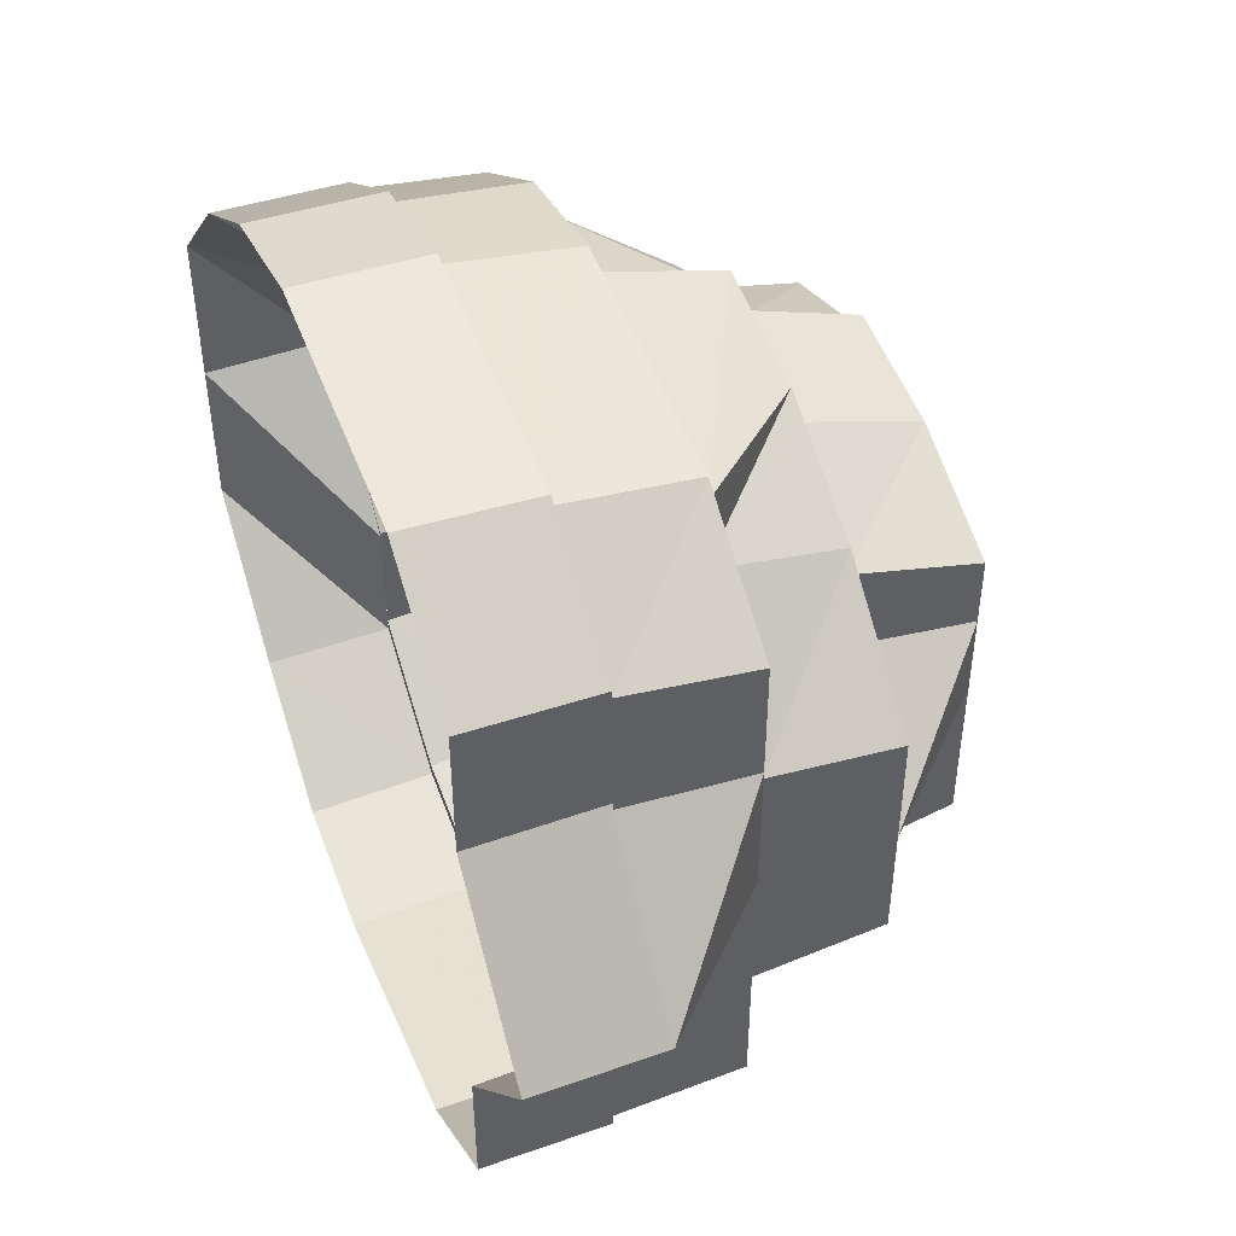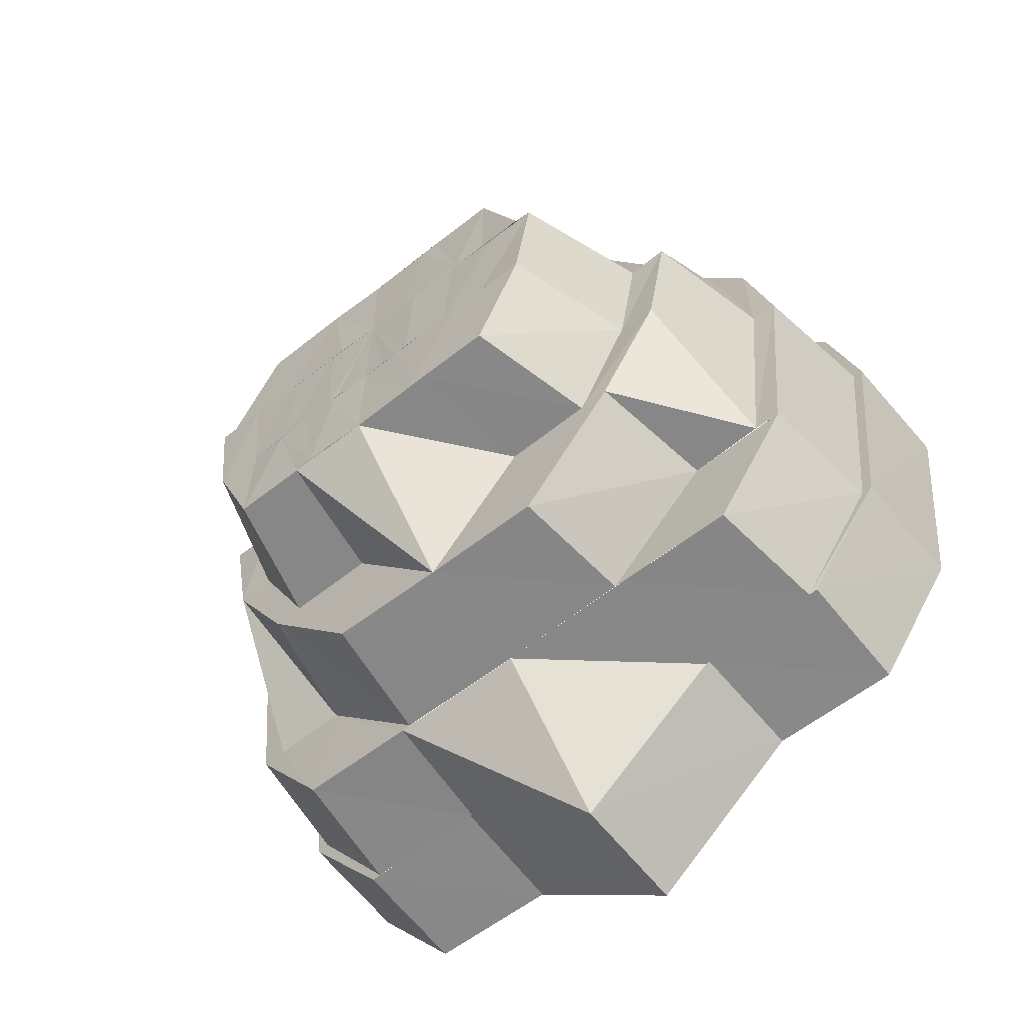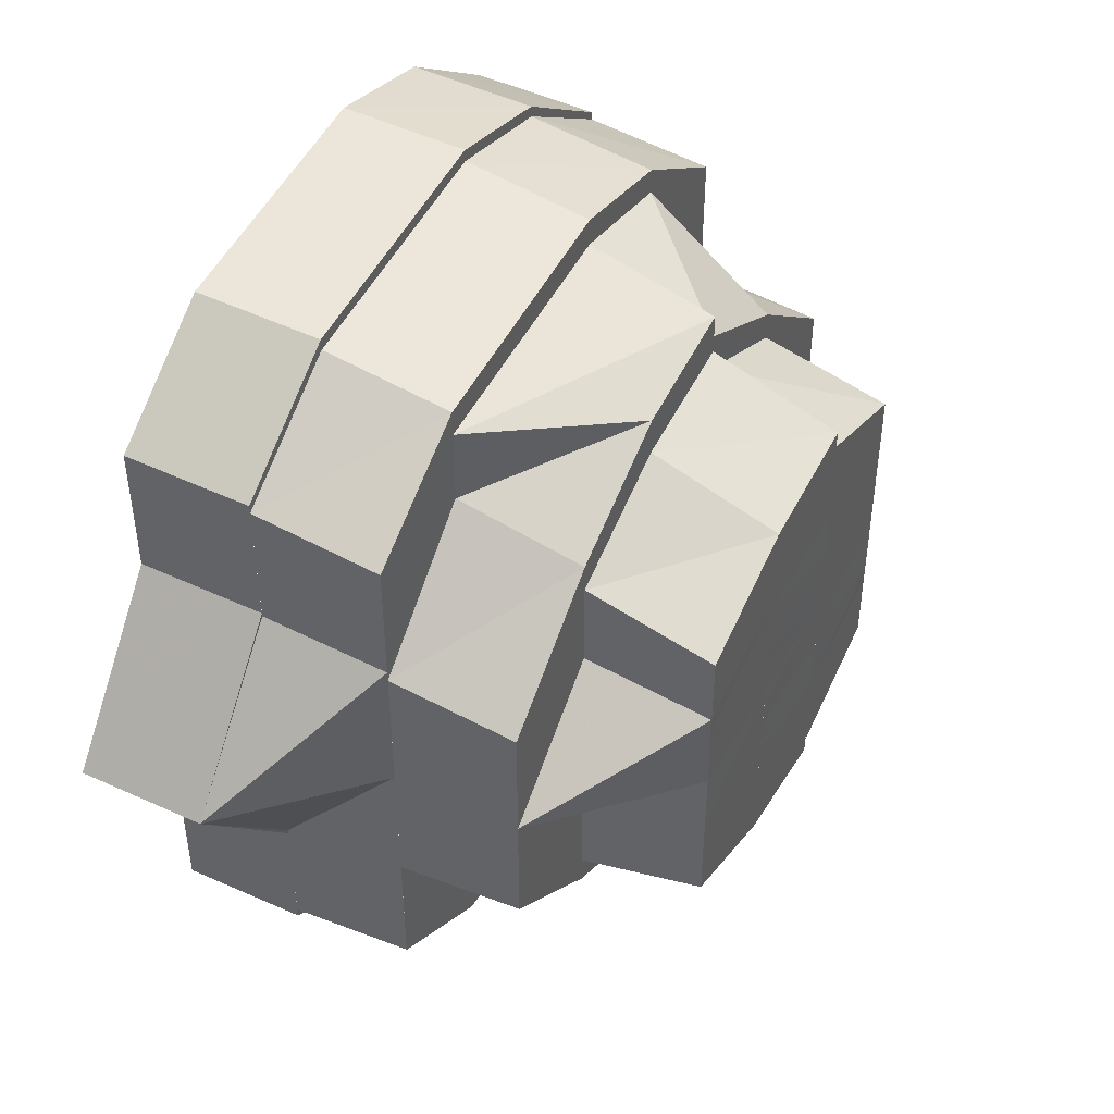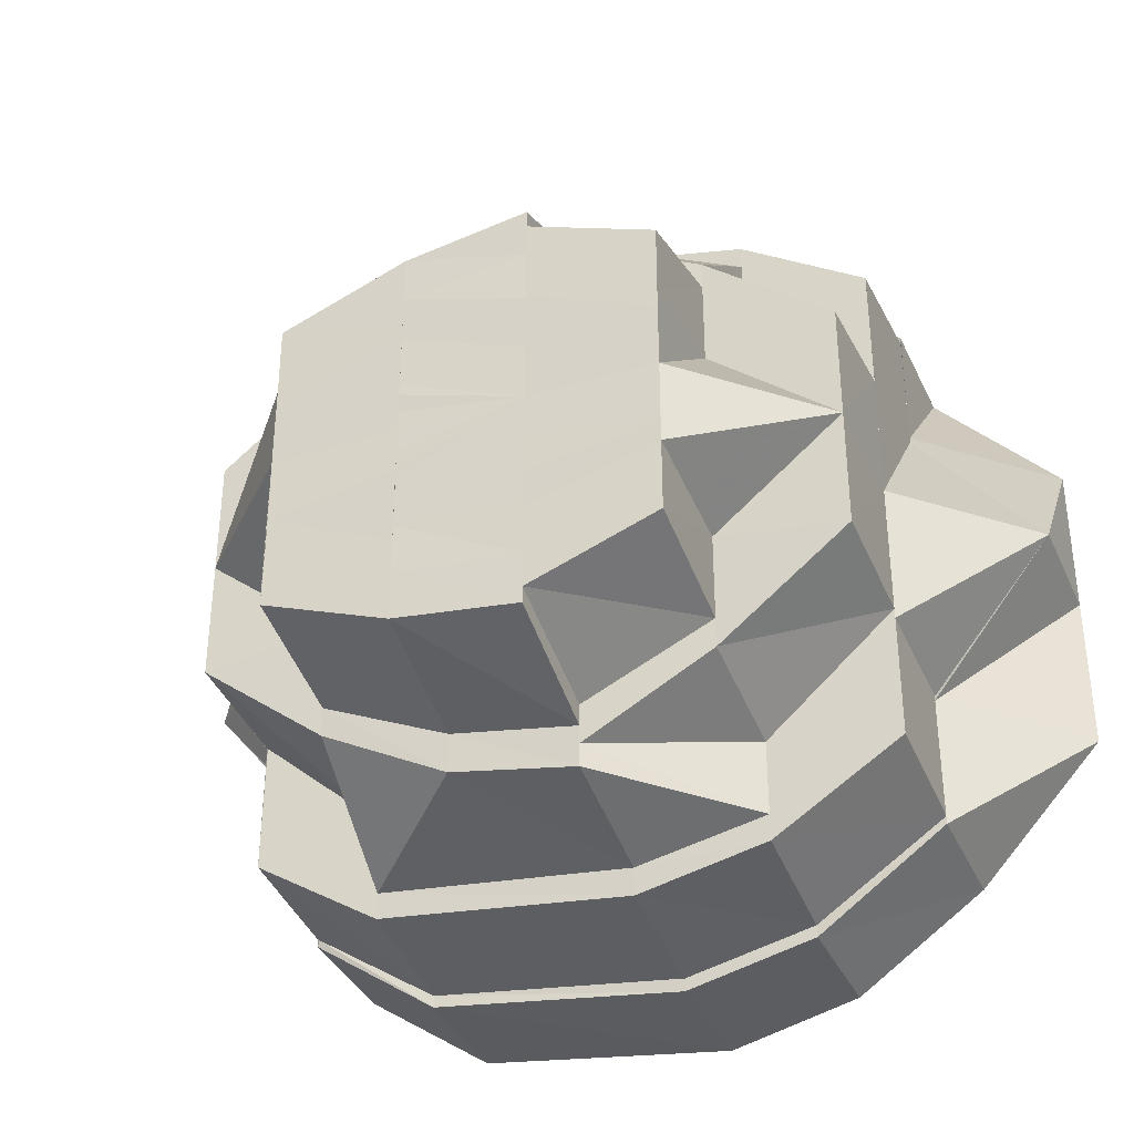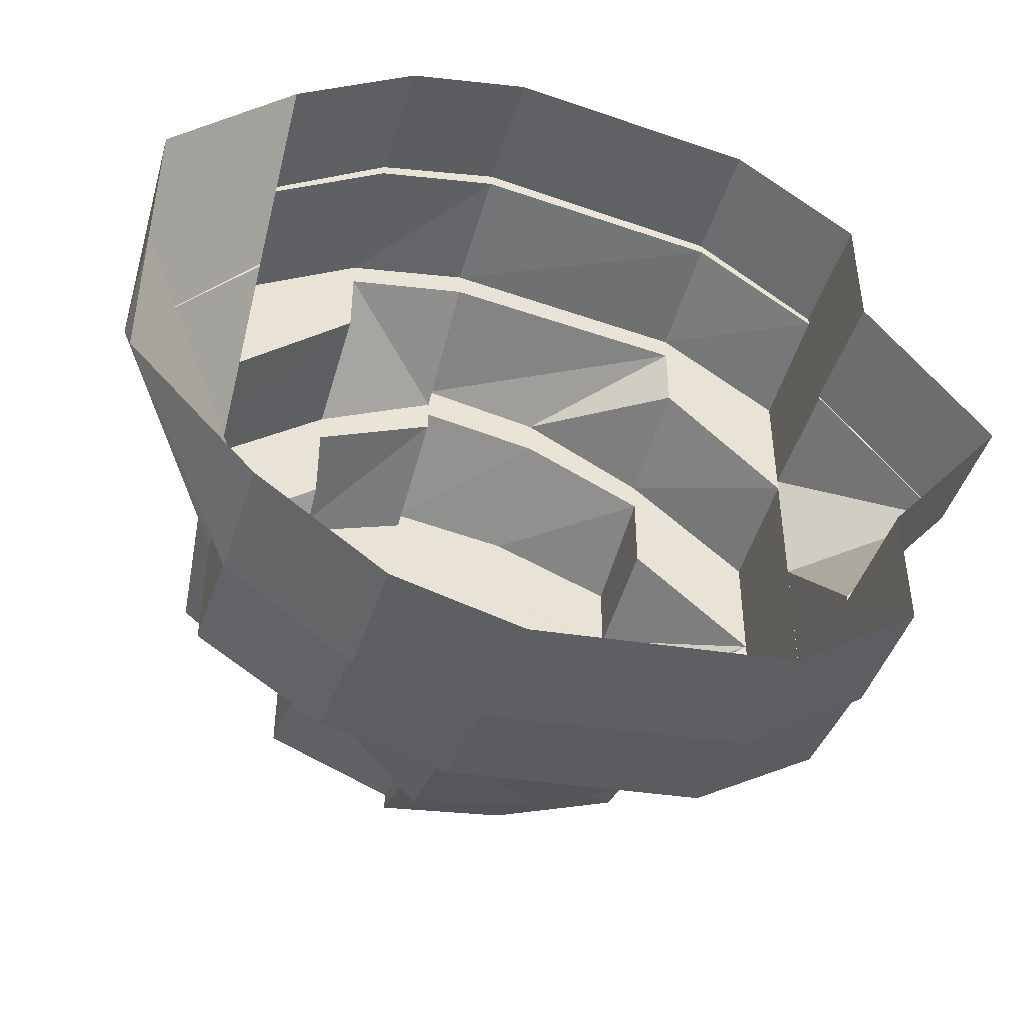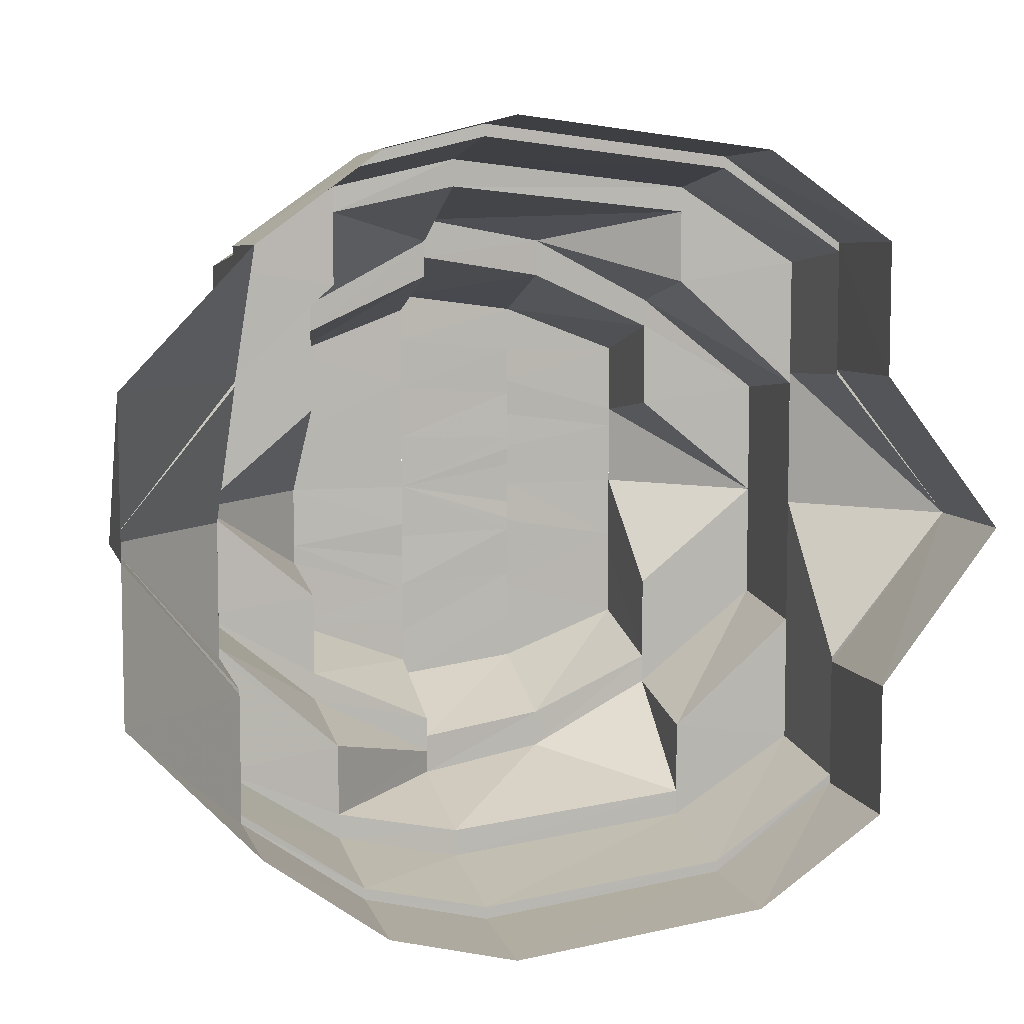
<metadata>
{"format":"obj","ext":"obj","renderer":"f3d","projection":"perspective","resolution":1024,"background":"white","views":[{"elev":47.2,"azim":-21.4,"up":"+Z"},{"elev":-62.6,"azim":128.1,"up":"+Y"},{"elev":45.5,"azim":27.7,"up":"+Z"},{"elev":-35.4,"azim":112.3,"up":"+Z"},{"elev":-45.4,"azim":-107.1,"up":"+Z"},{"elev":7.5,"azim":-105.5,"up":"+Z"}]}
</metadata>
<code>
o 1533
v 2223 1876 7.667
v 2223 1876 7.664
v 2223 1876 7.667
v 2223 1876 7.663
v 2223 1876 7.666
v 2223 1876 7.656
v 2223 1876 7.664
v 2223 1876 7.664
v 2223 1876 7.664
v 2223 1876 7.663
v 2223 1876 7.657
v 2223 1876 7.657
v 2223 1876 7.656
v 2223 1876 7.647
v 2223 1876 7.647
v 2223 1876 7.635
v 2223 1876 7.664
v 2223 1876 7.657
v 2223 1876 7.667
v 2223 1876 7.664
v 2223 1876 7.657
v 2223 1876 7.647
v 2223 1876 7.635
v 2223 1876 7.622
v 2223 1876 7.622
v 2223 1876 7.635
v 2223 1876 7.657
v 2223 1876 7.657
v 2223 1876 7.647
v 2223 1876 7.647
v 2223 1876 7.635
v 2223 1876 7.635
v 2223 1876 7.646
v 2223 1876 7.622
v 2223 1876 7.635
v 2223 1876 7.622
v 2223 1876 7.622
v 2223 1876 7.612
v 2223 1876 7.612
v 2223 1876 7.606
v 2223 1876 7.613
v 2223 1876 7.605
v 2223 1876 7.612
v 2223 1876 7.603
v 2223 1876 7.605
v 2223 1876 7.605
v 2223 1876 7.602
v 2223 1876 7.606
v 2223 1876 7.602
v 2223 1876 7.602
v 2223 1876 7.605
v 2223 1876 7.613
v 2223 1876 7.605
v 2223 1876 7.605
v 2223 1876 7.612
v 2223 1876 7.612
v 2223 1876 7.612
v 2223 1876 7.622
v 2223 1876 7.667
v 2223 1876 7.664
v 2223 1876 7.666
v 2223 1876 7.657
v 2223 1876 7.663
v 2223 1876 7.664
v 2223 1876 7.663
v 2223 1876 7.655
v 2223 1876 7.662
v 2223 1876 7.664
v 2223 1876 7.662
v 2223 1876 7.657
v 2223 1876 7.656
v 2223 1876 7.656
v 2223 1876 7.655
v 2223 1876 7.646
v 2223 1876 7.646
v 2223 1876 7.655
v 2223 1876 7.646
v 2223 1876 7.655
v 2223 1876 7.645
v 2223 1876 7.654
v 2223 1876 7.656
v 2223 1876 7.663
v 2223 1876 7.666
v 2223 1876 7.662
v 2223 1876 7.635
v 2223 1876 7.623
v 2223 1876 7.623
v 2223 1876 7.635
v 2223 1876 7.615
v 2223 1876 7.624
v 2223 1876 7.663
v 2223 1876 7.664
v 2223 1876 7.656
v 2223 1876 7.662
v 2223 1876 7.624
v 2223 1876 7.625
v 2223 1876 7.62
v 2223 1876 7.626
v 2223 1876 7.617
v 2223 1876 7.625
v 2223 1876 7.635
v 2223 1876 7.612
v 2223 1876 7.615
v 2223 1876 7.645
v 2223 1876 7.644
v 2223 1876 7.635
v 2223 1876 7.654
v 2223 1876 7.652
v 2223 1876 7.655
v 2223 1876 7.662
v 2223 1876 7.614
v 2223 1876 7.623
v 2223 1876 7.664
v 2223 1876 7.66
v 2223 1876 7.652
v 2223 1876 7.662
v 2223 1876 7.662
v 2223 1876 7.657
v 2223 1876 7.649
v 2223 1876 7.662
v 2223 1876 7.659
v 2223 1876 7.654
v 2223 1876 7.66
v 2223 1876 7.655
v 2223 1876 7.646
v 2223 1876 7.654
v 2223 1876 7.662
v 2223 1876 7.659
v 2223 1876 7.657
v 2223 1876 7.659
v 2223 1876 7.656
v 2223 1876 7.657
v 2223 1876 7.652
v 2223 1876 7.654
v 2223 1876 7.645
v 2223 1876 7.644
v 2223 1876 7.651
v 2223 1876 7.656
v 2223 1876 7.652
v 2223 1876 7.647
v 2223 1876 7.644
v 2223 1876 7.641
v 2223 1876 7.64
v 2223 1876 7.638
v 2223 1876 7.643
v 2223 1876 7.635
v 2223 1876 7.635
v 2223 1876 7.628
v 2223 1876 7.644
v 2223 1876 7.652
v 2223 1876 7.635
v 2223 1876 7.626
v 2223 1876 7.62
v 2223 1876 7.622
v 2223 1876 7.631
v 2223 1876 7.629
v 2223 1876 7.628
v 2223 1876 7.625
v 2223 1876 7.622
v 2223 1876 7.628
v 2223 1876 7.622
v 2223 1876 7.618
v 2223 1876 7.62
v 2223 1876 7.615
v 2223 1876 7.617
v 2223 1876 7.617
v 2223 1876 7.615
v 2223 1876 7.624
v 2223 1876 7.613
v 2223 1876 7.617
v 2223 1876 7.612
v 2223 1876 7.617
v 2223 1876 7.625
v 2223 1876 7.635
v 2223 1876 7.626
v 2223 1876 7.622
v 2223 1876 7.621
v 2223 1876 7.626
v 2223 1876 7.618
v 2223 1876 7.625
v 2223 1876 7.63
v 2223 1876 7.63
v 2223 1876 7.631
v 2223 1876 7.633
v 2223 1876 7.613
v 2223 1876 7.617
v 2223 1876 7.635
v 2223 1876 7.636
v 2223 1876 7.638
v 2223 1876 7.639
v 2223 1876 7.639
v 2223 1876 7.643
v 2223 1876 7.644
v 2223 1876 7.647
v 2223 1876 7.648
v 2223 1876 7.651
v 2223 1876 7.652
v 2223 1876 7.647
v 2223 1876 7.644
v 2223 1876 7.649
v 2223 1876 7.649
v 2223 1876 7.643
v 2223 1876 7.652
v 2223 1876 7.654
v 2223 1876 7.645
v 2223 1876 7.656
v 2223 1876 7.652
v 2223 1876 7.657
v 2223 1876 7.652
v 2223 1876 7.644
v 2223 1876 7.635
v 2223 1876 7.643
v 2223 1876 7.635
v 2223 1876 7.641
v 2223 1876 7.625
v 2223 1876 7.626
v 2223 1876 7.617
v 2223 1876 7.64
v 2223 1876 7.647
v 2223 1876 7.641
v 2223 1876 7.641
v 2223 1876 7.638
v 2223 1876 7.635
v 2223 1876 7.635
v 2223 1876 7.628
v 2223 1876 7.629
v 2223 1876 7.631
v 2223 1876 7.625
v 2223 1876 7.62
v 2223 1876 7.622
v 2223 1876 7.615
v 2223 1876 7.613
v 2223 1876 7.61
v 2223 1876 7.612
v 2223 1876 7.617
v 2223 1876 7.609
v 2223 1876 7.615
v 2223 1876 7.614
v 2223 1876 7.607
v 2223 1876 7.605
v 2223 1876 7.625
v 2223 1876 7.617
v 2223 1876 7.635
v 2223 1876 7.624
v 2223 1876 7.607
v 2223 1876 7.605
v 2223 1876 7.607
v 2223 1876 7.603
v 2223 1876 7.606
v 2223 1876 7.613
v 2223 1876 7.607
v 2223 1876 7.606
v 2223 1876 7.607
v 2223 1876 7.609
v 2223 1876 7.612
v 2223 1876 7.614
v 2223 1876 7.613
v 2223 1876 7.614
v 2223 1876 7.624
v 2223 1876 7.615
v 2223 1876 7.613
v 2223 1876 7.623
v 2223 1876 7.614
v 2223 1876 7.623
v 2223 1876 7.607
v 2223 1876 7.605
v 2223 1876 7.606
v 2223 1876 7.605
v 2223 1876 7.612
v 2223 1876 7.607
v 2223 1876 7.603
v 2223 1876 7.602
v 2223 1876 7.614
v 2223 1876 7.606
v 2223 1876 7.605
v 2223 1876 7.612
v 2223 1876 7.613
v 2223 1876 7.623
v 2223 1876 7.623
v 2223 1876 7.635
v 2223 1876 7.635
v 2223 1876 7.622
v 2223 1876 7.646
v 2223 1876 7.646
v 2223 1876 7.654
v 2223 1876 7.645
v 2223 1876 7.644
v 2223 1876 7.649
v 2223 1876 7.643
v 2223 1876 7.647
v 2223 1876 7.635
v 2223 1876 7.646
v 2223 1876 7.622
v 2223 1876 7.635
v 2223 1876 7.623
v 2223 1876 7.624
v 2223 1876 7.615
v 2223 1876 7.625
v 2223 1876 7.645
v 2223 1876 7.654
v 2223 1876 7.644
v 2223 1876 7.647
v 2223 1876 7.643
v 2223 1876 7.641
v 2223 1876 7.622
v 2223 1876 7.626
v 2223 1876 7.628
f 1 2 3
f 4 3 5
f 6 7 4
f 8 1 7
f 5 9 10
f 2 11 9
f 10 12 13
f 11 14 12
f 12 14 15
f 14 16 15
f 17 11 18
f 19 2 17
f 20 1 19
f 21 8 20
f 22 16 23
f 23 24 25
f 16 24 26
f 27 8 28
f 29 27 28
f 30 27 29
f 31 30 29
f 32 30 31
f 31 29 33
f 34 32 35
f 36 32 37
f 38 36 37
f 39 36 38
f 40 38 41
f 42 39 43
f 44 45 40
f 46 39 45
f 47 46 42
f 48 49 44
f 50 46 49
f 51 50 47
f 52 53 48
f 54 50 53
f 55 54 51
f 56 54 57
f 58 56 57
f 24 56 58
f 59 60 61
f 60 62 63
f 64 59 65
f 66 65 67
f 67 61 68
f 68 63 69
f 70 64 71
f 69 72 73
f 73 74 75
f 72 74 76
f 77 71 78
f 33 71 77
f 79 78 80
f 81 82 78
f 82 83 84
f 85 33 77
f 31 33 85
f 86 31 85
f 87 88 86
f 89 86 90
f 83 91 92
f 91 93 94
f 95 85 96
f 97 96 98
f 99 95 100
f 100 85 101
f 102 103 99
f 101 104 105
f 85 104 106
f 105 107 108
f 109 110 107
f 111 112 103
f 110 113 114
f 107 114 115
f 113 116 117
f 114 92 117
f 115 114 118
f 114 117 118
f 115 118 119
f 118 120 121
f 119 118 122
f 117 94 123
f 116 124 123
f 124 125 126
f 123 76 126
f 127 123 128
f 123 126 129
f 130 123 129
f 130 129 131
f 132 126 133
f 131 129 134
f 133 135 136
f 122 131 137
f 137 138 139
f 140 122 137
f 119 122 140
f 140 137 141
f 142 119 140
f 143 140 141
f 143 141 144
f 145 119 142
f 146 143 144
f 147 145 142
f 147 143 146
f 106 145 147
f 148 106 147
f 149 150 145
f 151 149 145
f 152 151 148
f 153 152 154
f 155 147 146
f 156 147 155
f 157 156 155
f 158 148 156
f 158 156 157
f 159 160 158
f 161 154 158
f 162 154 161
f 162 163 154
f 164 163 162
f 165 164 162
f 164 166 163
f 167 168 166
f 169 164 170
f 171 172 164
f 172 173 163
f 173 174 175
f 176 165 177
f 176 177 178
f 179 165 176
f 178 177 180
f 178 180 181
f 181 180 182
f 181 182 146
f 183 181 146
f 184 183 146
f 179 185 186
f 187 184 146
f 188 187 146
f 189 188 146
f 190 189 146
f 191 190 146
f 191 192 190
f 193 192 191
f 193 194 192
f 195 194 193
f 195 196 194
f 197 196 195
f 196 198 194
f 194 198 199
f 197 134 196
f 196 200 198
f 134 200 196
f 201 202 198
f 134 203 200
f 204 205 203
f 206 134 207
f 208 209 134
f 209 210 200
f 210 211 212
f 202 213 214
f 213 215 216
f 215 217 216
f 199 214 218
f 219 220 199
f 199 218 221
f 221 218 222
f 218 223 222
f 214 224 223
f 224 216 223
f 222 223 187
f 223 216 225
f 223 226 187
f 187 226 227
f 226 228 227
f 216 229 225
f 226 230 228
f 225 229 230
f 230 179 228
f 230 231 179
f 229 231 230
f 231 232 179
f 231 233 232
f 229 234 231
f 234 233 231
f 235 234 229
f 235 236 234
f 237 236 235
f 238 239 237
f 239 240 236
f 241 237 242
f 243 244 241
f 236 245 234
f 234 245 233
f 236 246 245
f 240 247 245
f 248 249 246
f 249 250 251
f 252 248 253
f 245 251 254
f 245 254 233
f 247 111 254
f 233 254 255
f 254 103 255
f 254 256 103
f 257 252 258
f 259 258 260
f 261 262 256
f 263 262 264
f 265 261 263
f 266 267 265
f 268 269 267
f 270 271 266
f 272 268 271
f 273 274 270
f 275 272 274
f 276 275 277
f 278 277 258
f 279 277 278
f 280 279 278
f 281 282 279
f 26 279 280
f 283 281 284
f 284 26 280
f 285 284 286
f 136 280 243
f 280 244 224
f 135 280 287
f 288 287 289
f 290 291 292
f 293 294 295
f 296 297 298
f 299 300 301
f 302 303 304
f 305 306 307

</code>
